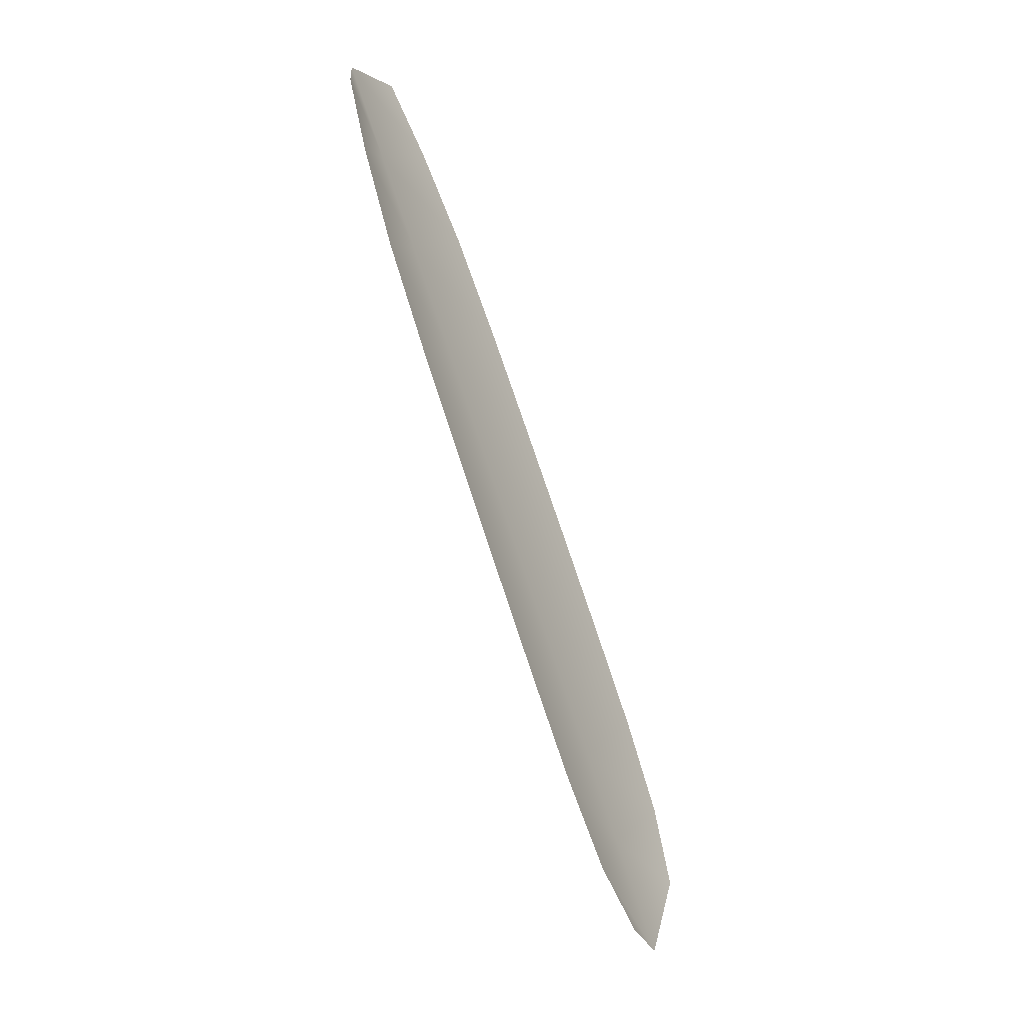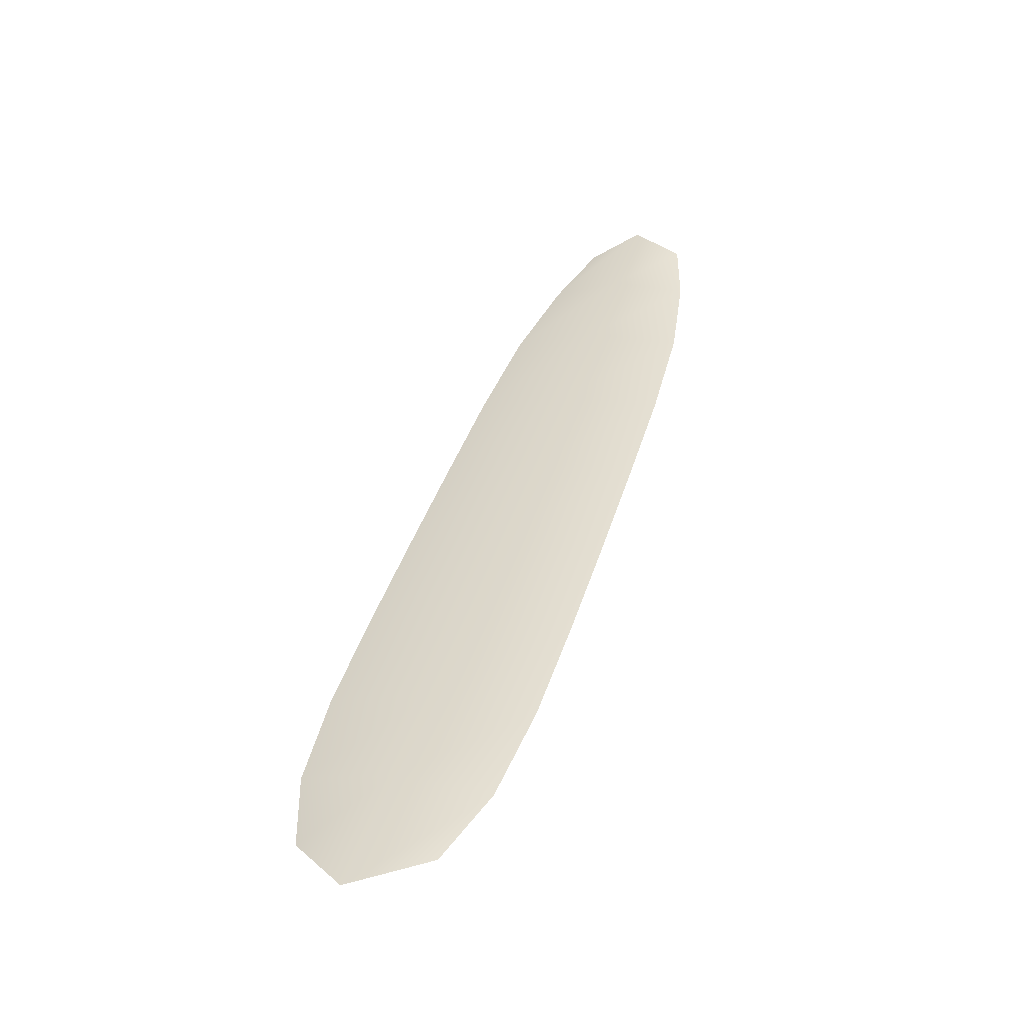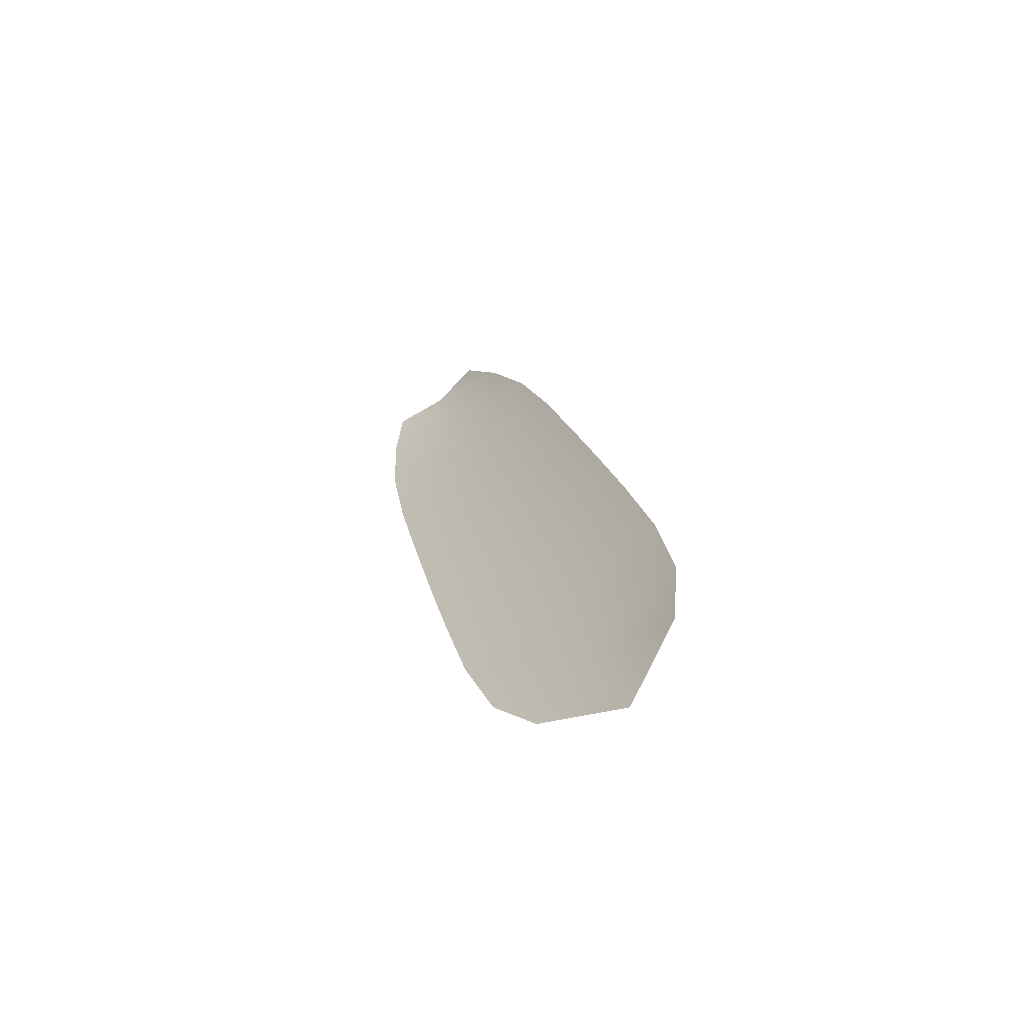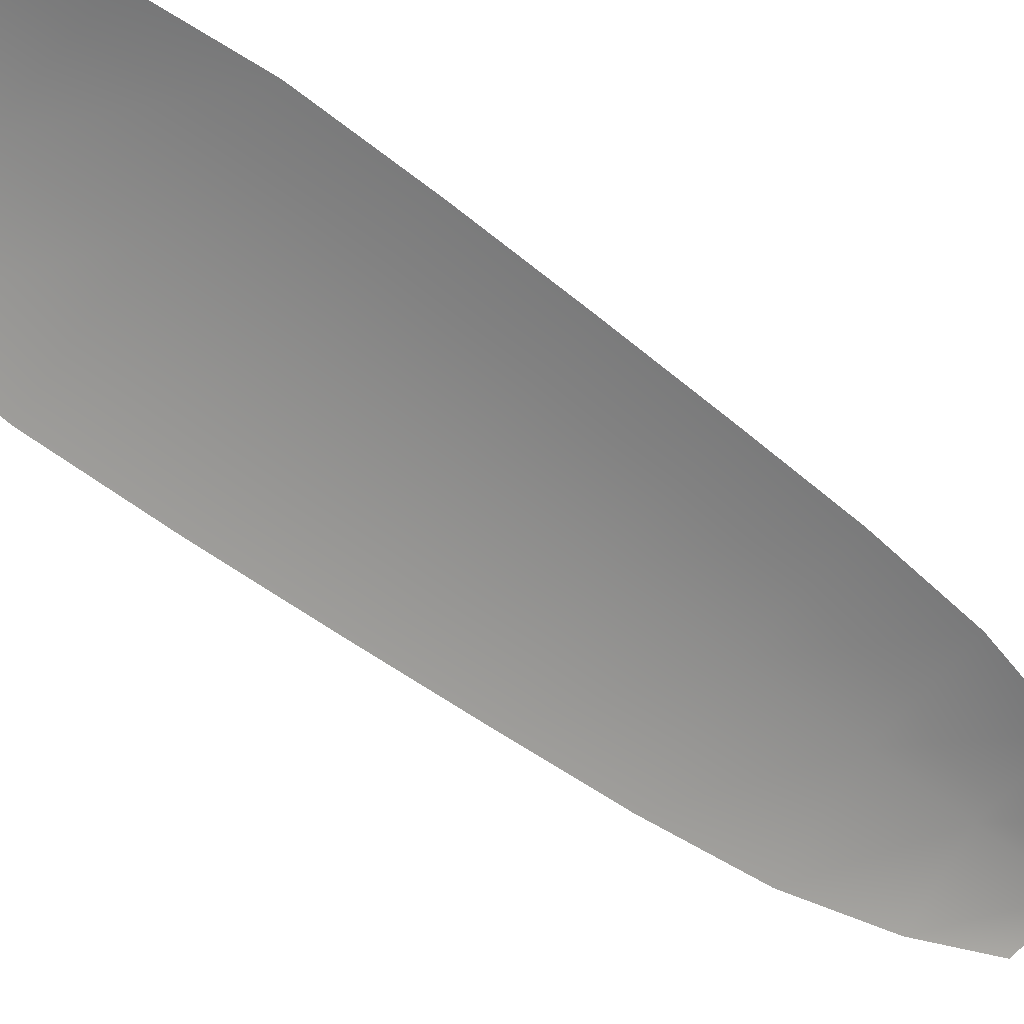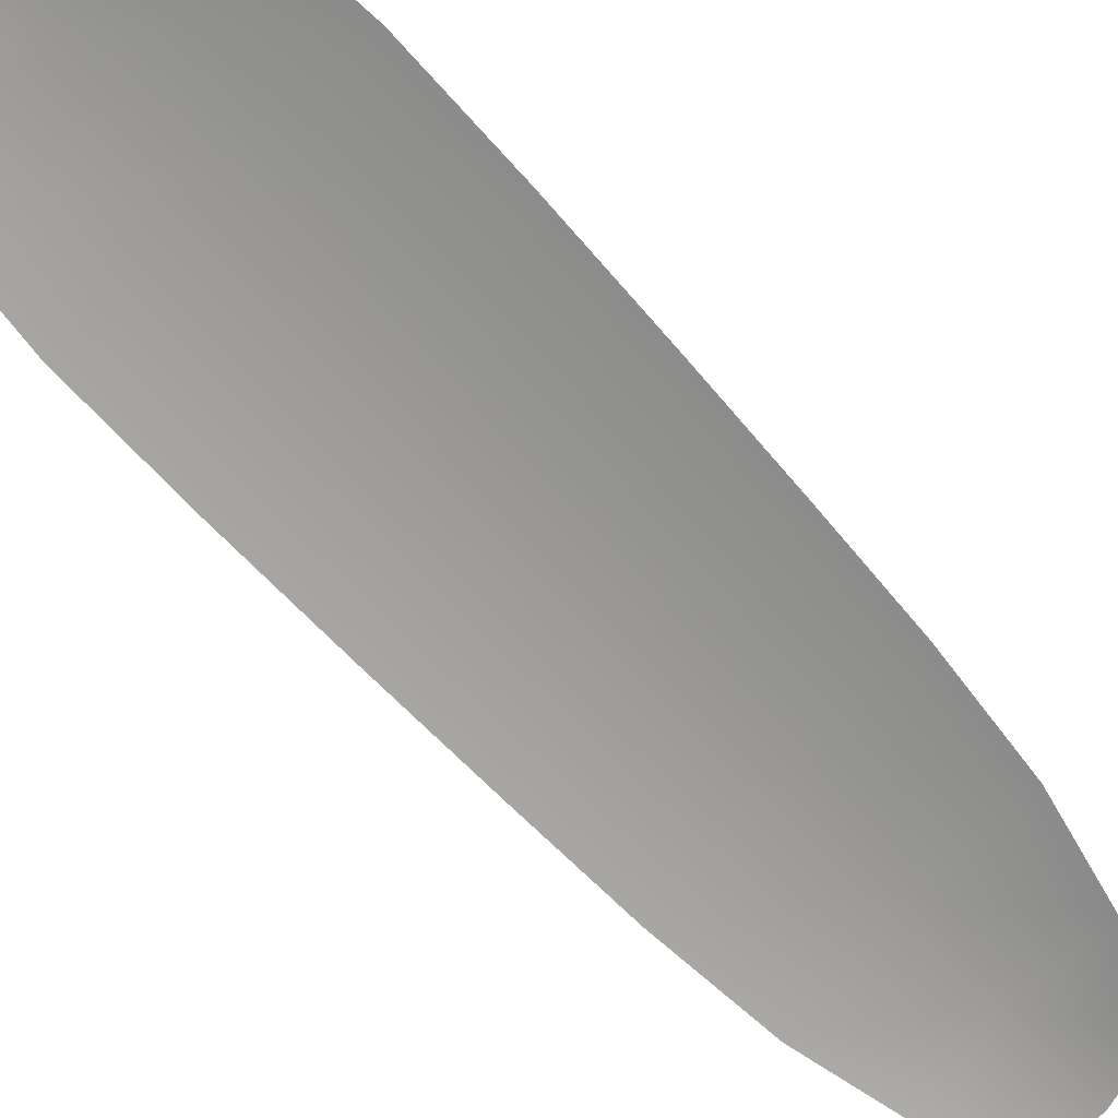
<metadata>
{"format":"obj","ext":"obj","renderer":"f3d","projection":"perspective","resolution":1024,"background":"white","views":[{"elev":-13.9,"azim":-82.5,"up":"+Z"},{"elev":-61.4,"azim":177.9,"up":"+Z"},{"elev":-49.7,"azim":18.5,"up":"+Z"},{"elev":-66.2,"azim":-151.3,"up":"+Y"},{"elev":-73.9,"azim":-158.5,"up":"+Y"}]}
</metadata>
<code>
o feather_tail_primary_008
v 0.04723 1.329 -0.639
v 0.01305 1.337 -0.6527
v 0.1485 1.236 -0.9272
v 0.1026 1.247 -0.9456
v 0.02933 1.341 -0.6396
v 0.1321 1.242 -0.9527
v 0.06286 1.32 -0.6601
v 0.07897 1.309 -0.6893
v 0.142 1.251 -0.8666
v 0.1494 1.242 -0.8994
v 0.08578 1.257 -0.925
v 0.07245 1.267 -0.8947
v 0.01792 1.323 -0.7139
v 0.01332 1.332 -0.68
v 0.03968 1.331 -0.6711
v 0.05003 1.321 -0.7026
v 0.1088 1.264 -0.8817
v 0.1192 1.254 -0.9132
v 0.1305 1.262 -0.8307
v 0.1183 1.274 -0.7951
v 0.1059 1.285 -0.7596
v 0.09315 1.297 -0.7241
v 0.02725 1.312 -0.7507
v 0.03806 1.301 -0.7869
v 0.04912 1.29 -0.823
v 0.06047 1.279 -0.8589
v 0.09707 1.276 -0.8459
v 0.08531 1.287 -0.8101
v 0.07355 1.298 -0.7743
v 0.06179 1.309 -0.7384
f 18 10 3 6
f 11 18 6 4
f 5 1 7 15
f 15 7 8 16
f 27 19 9 17
f 17 9 10 18
f 2 5 15 14
f 14 15 16 13
f 26 27 17 12
f 12 17 18 11
f 16 8 22 30
f 30 22 21 29
f 29 21 20 28
f 28 20 19 27
f 13 16 30 23
f 23 30 29 24
f 24 29 28 25
f 25 28 27 26

</code>
